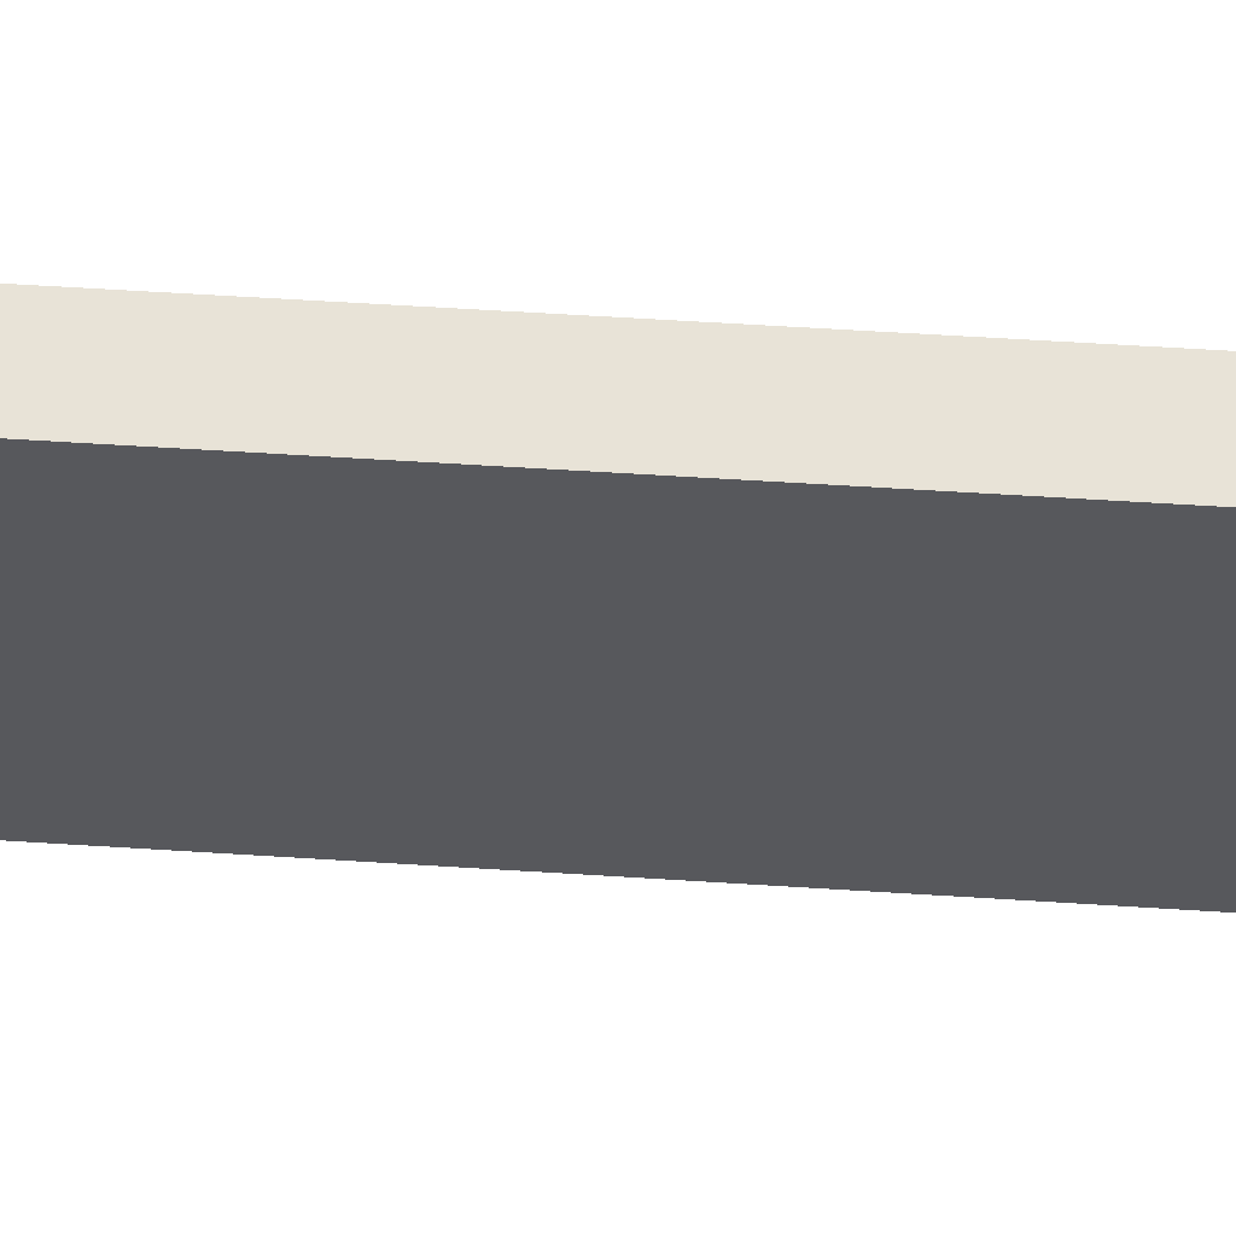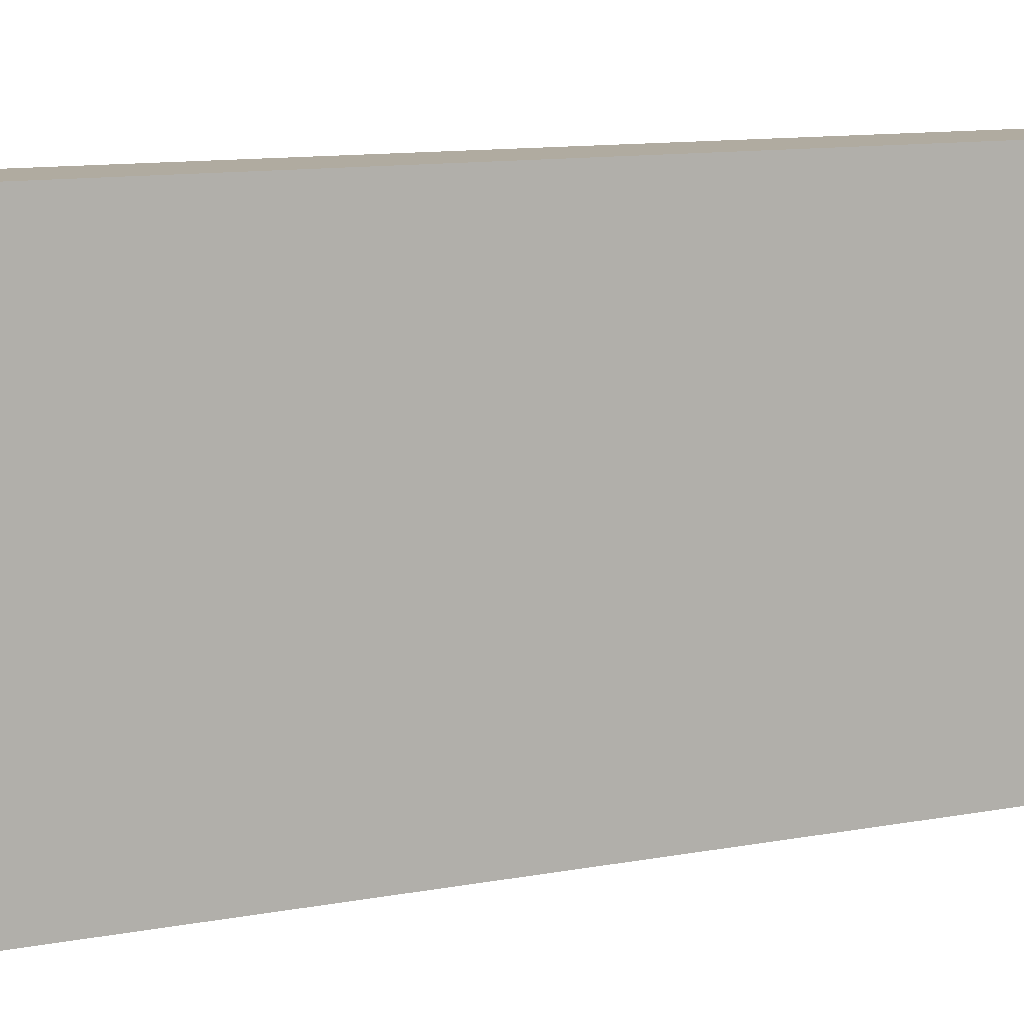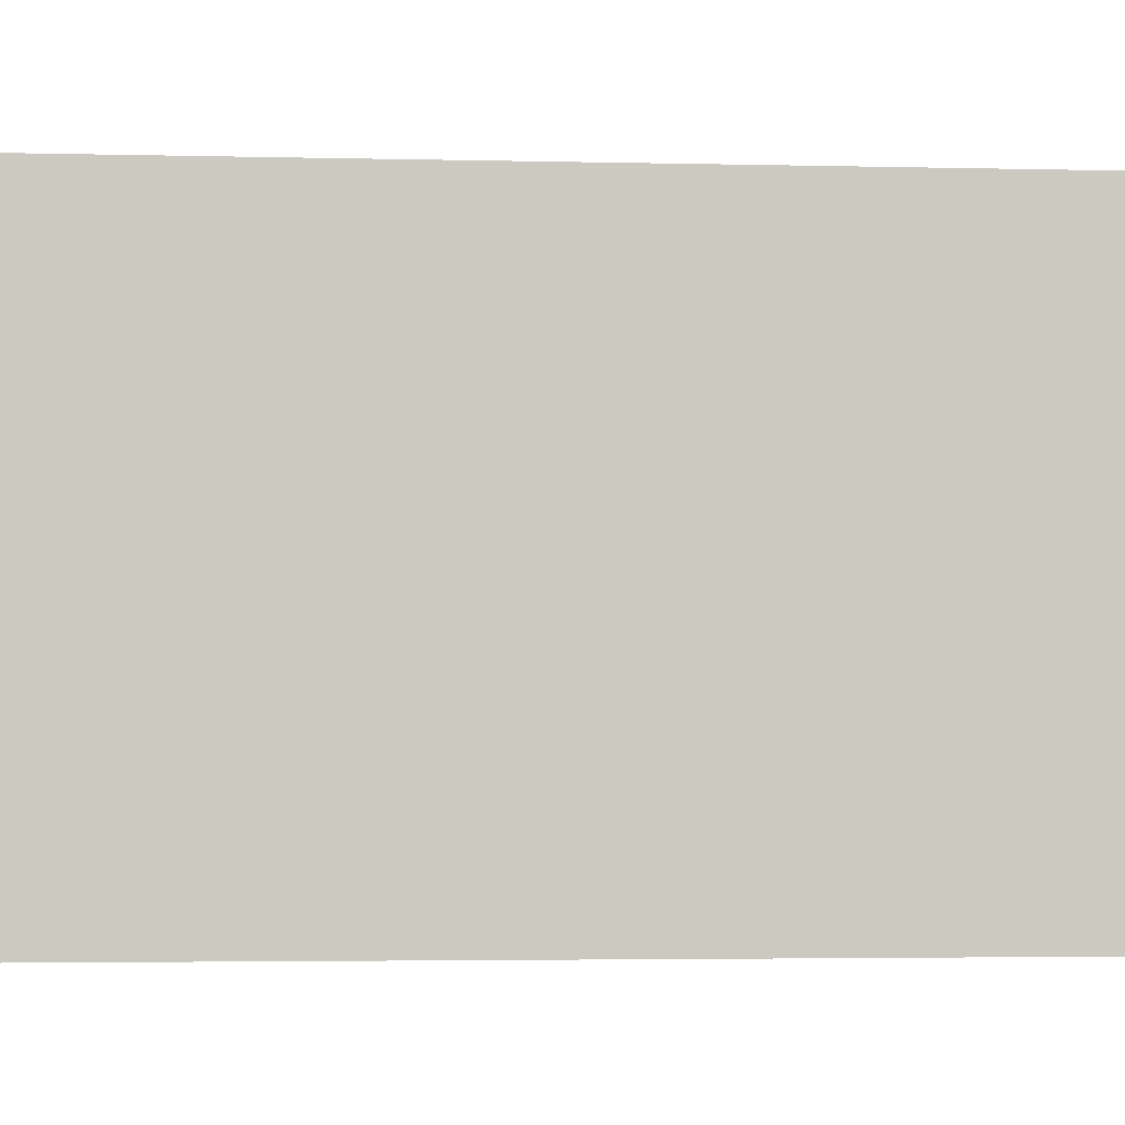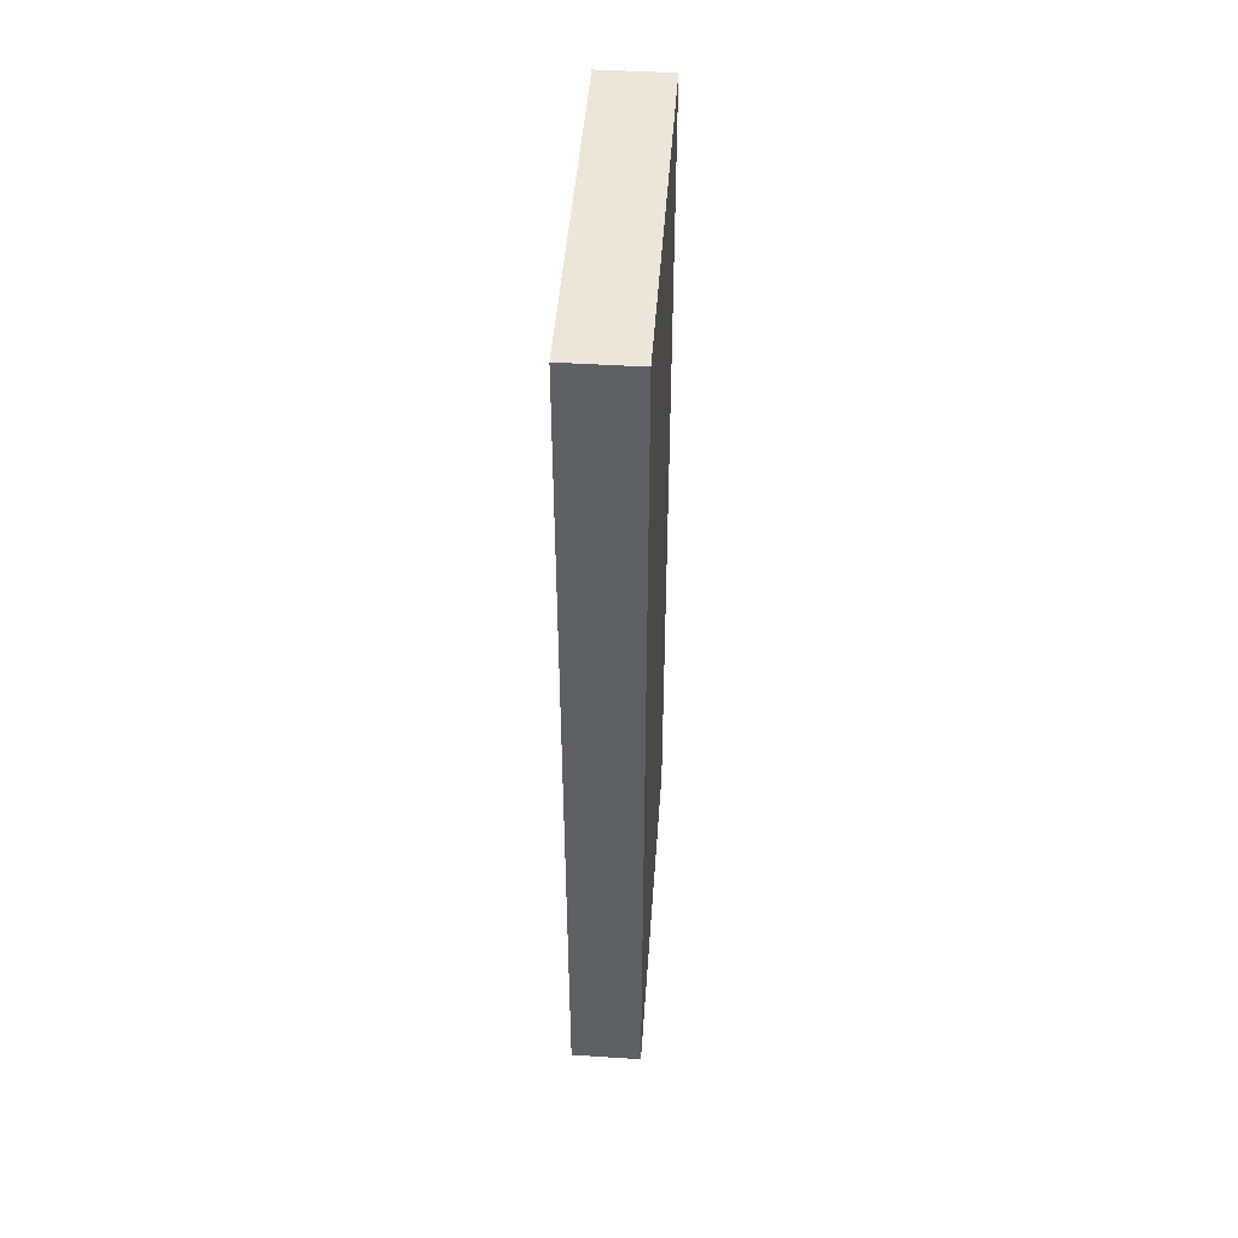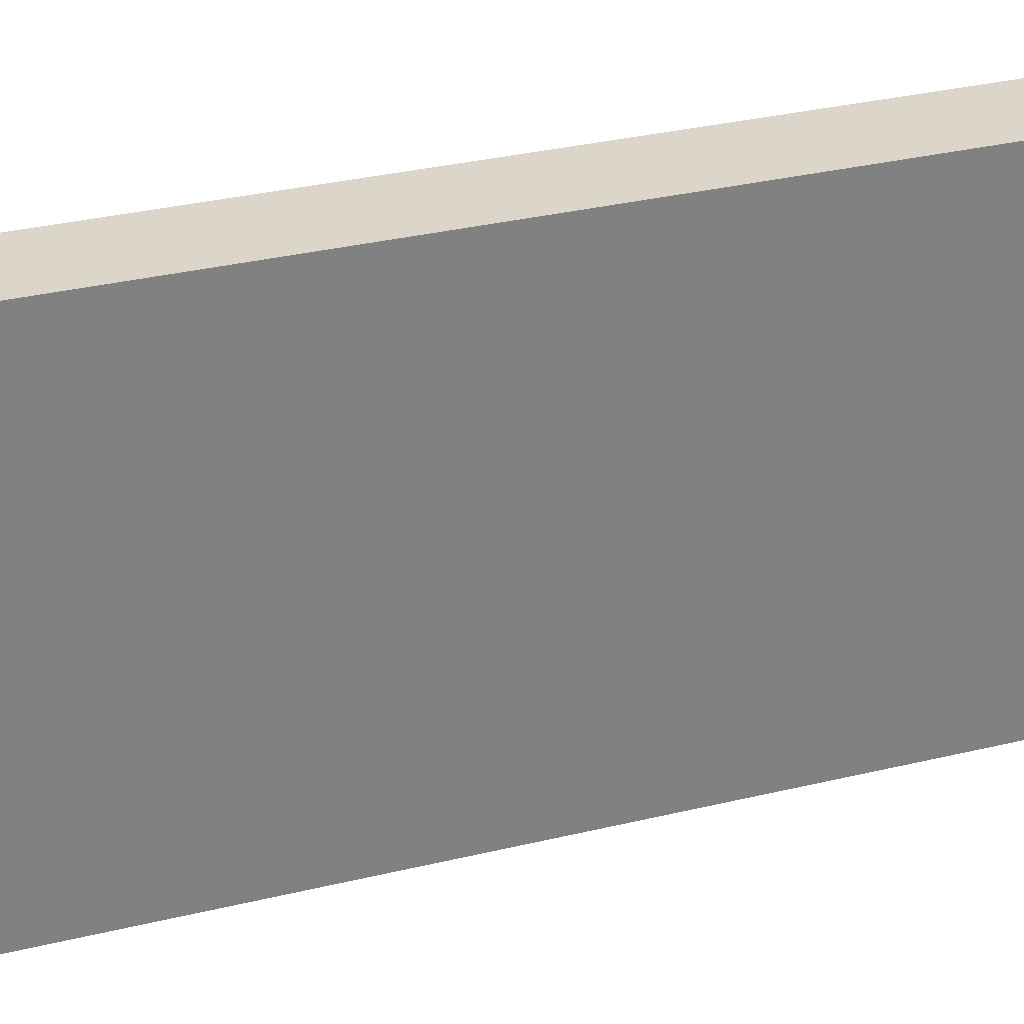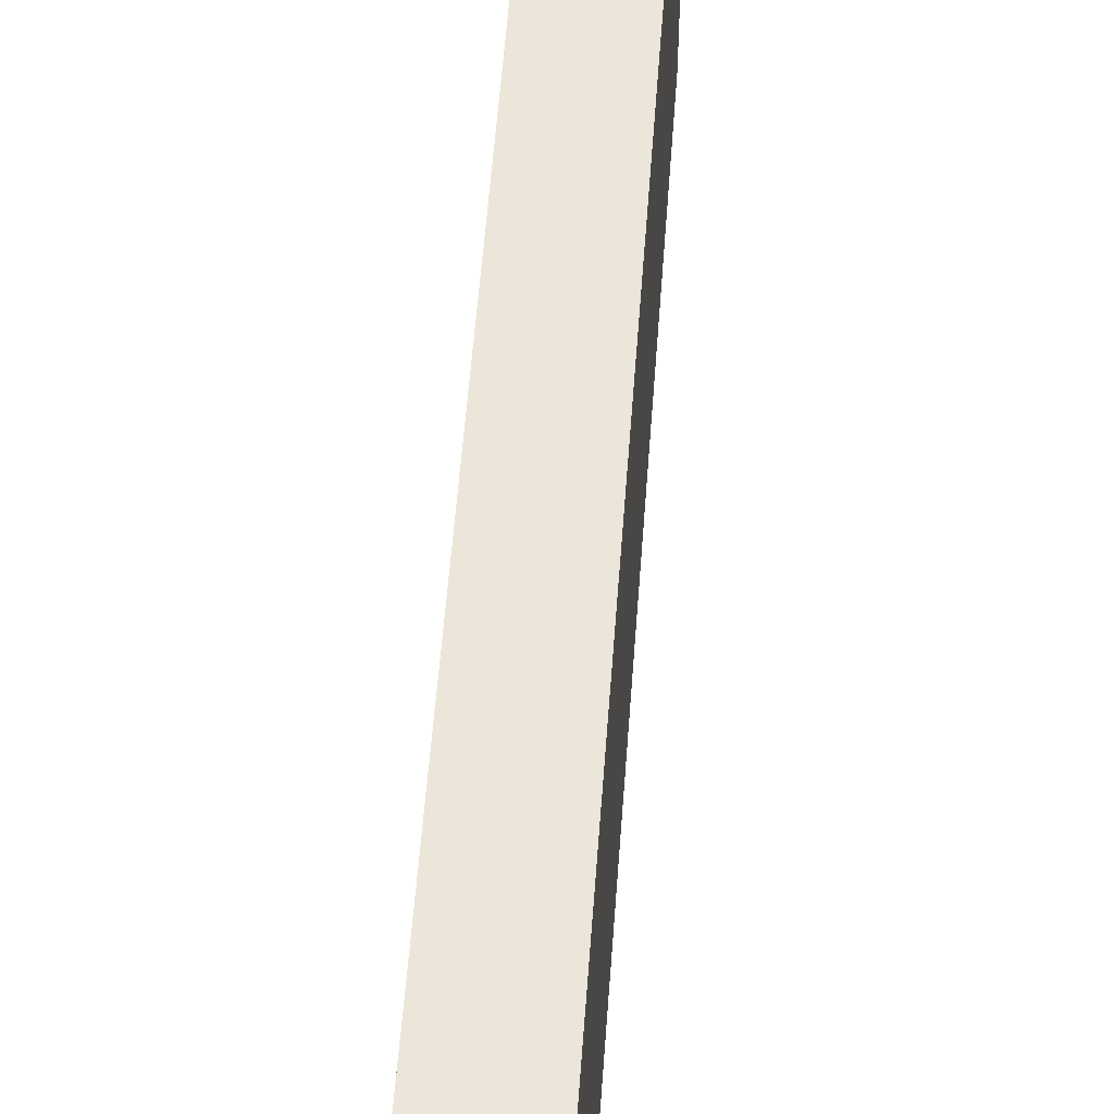
<metadata>
{"format":"obj","ext":"obj","renderer":"f3d","projection":"perspective","resolution":1024,"background":"white","views":[{"elev":61.6,"azim":93.7,"up":"+Z"},{"elev":9.8,"azim":-117.9,"up":"+Z"},{"elev":-2.6,"azim":-96.3,"up":"+Z"},{"elev":47.3,"azim":4.1,"up":"+Y"},{"elev":30.0,"azim":-109.9,"up":"+Z"},{"elev":56.5,"azim":4.2,"up":"+Z"}]}
</metadata>
<code>
o Door
v 0.002642 2.502 -1
v 0.002642 -2.502 -1
v 0.002642 -2.502 1
v 0.002642 2.502 1
v 0.1916 -2.502 1
v 0.1916 2.502 1
v 0.1916 -2.502 -1
v 0.1916 2.502 -1
v -0.1943 2.502 -1
v -0.1943 -2.502 -1
v -0.1943 -2.502 1
v -0.1943 2.502 1
f 2 7 5 3
f 2 3 11 10
f 8 1 4 6
f 5 6 4 3
f 7 8 6 5
f 4 1 9 12
f 2 1 8 7
f 11 12 9 10
f 3 4 12 11
f 1 2 10 9

</code>
